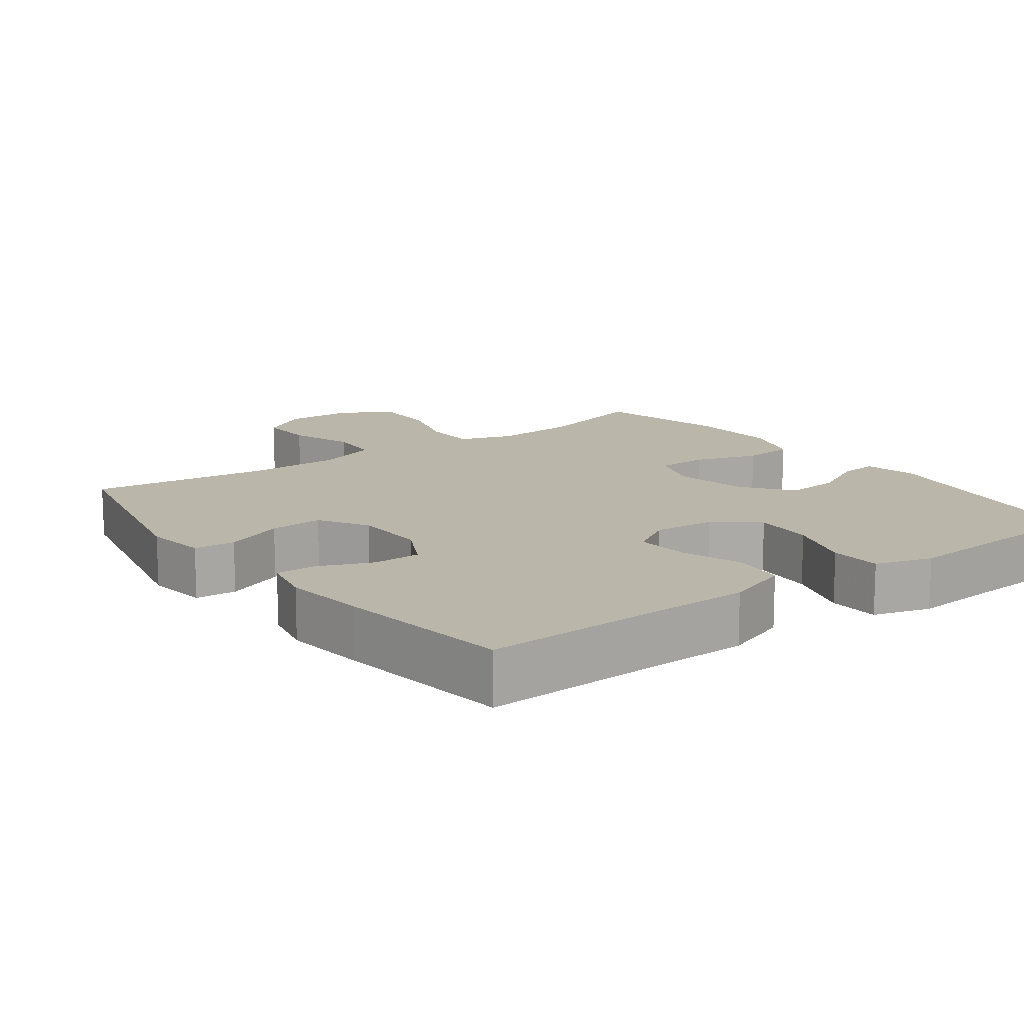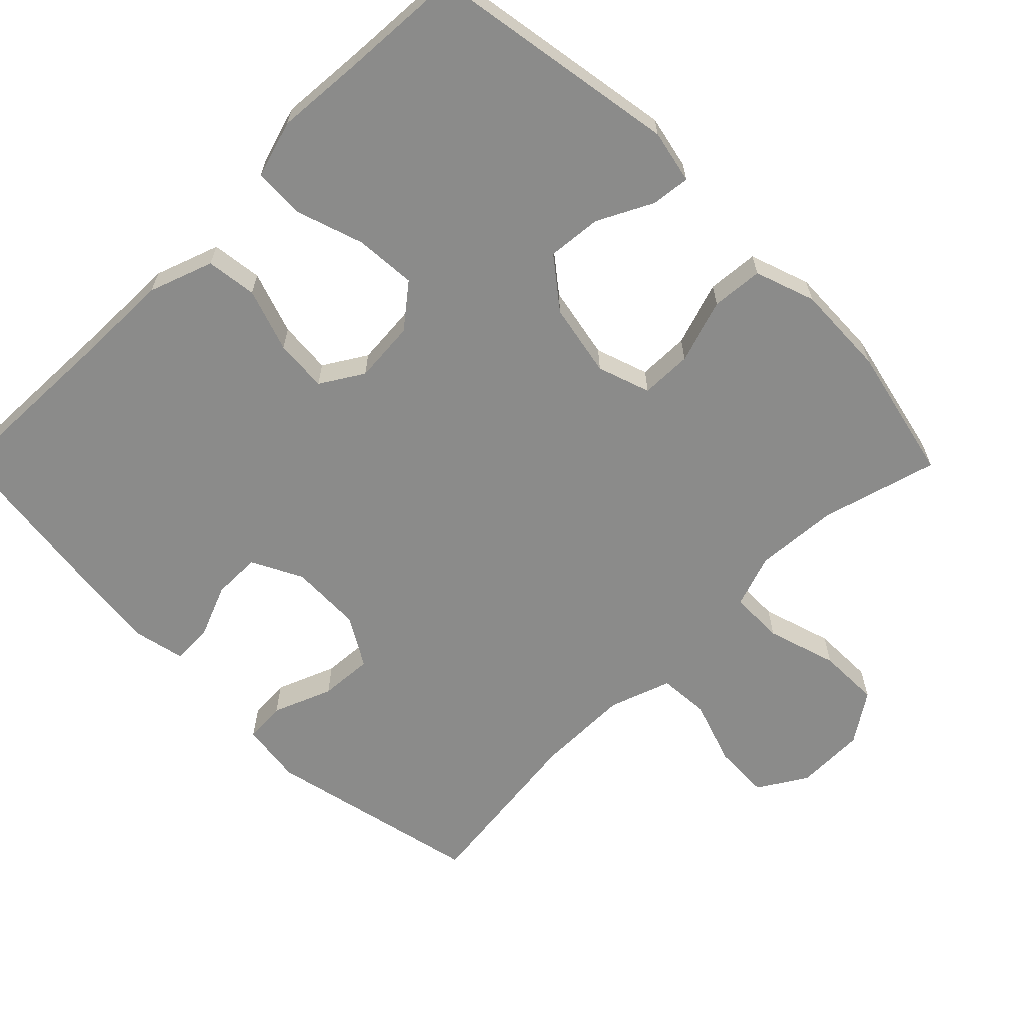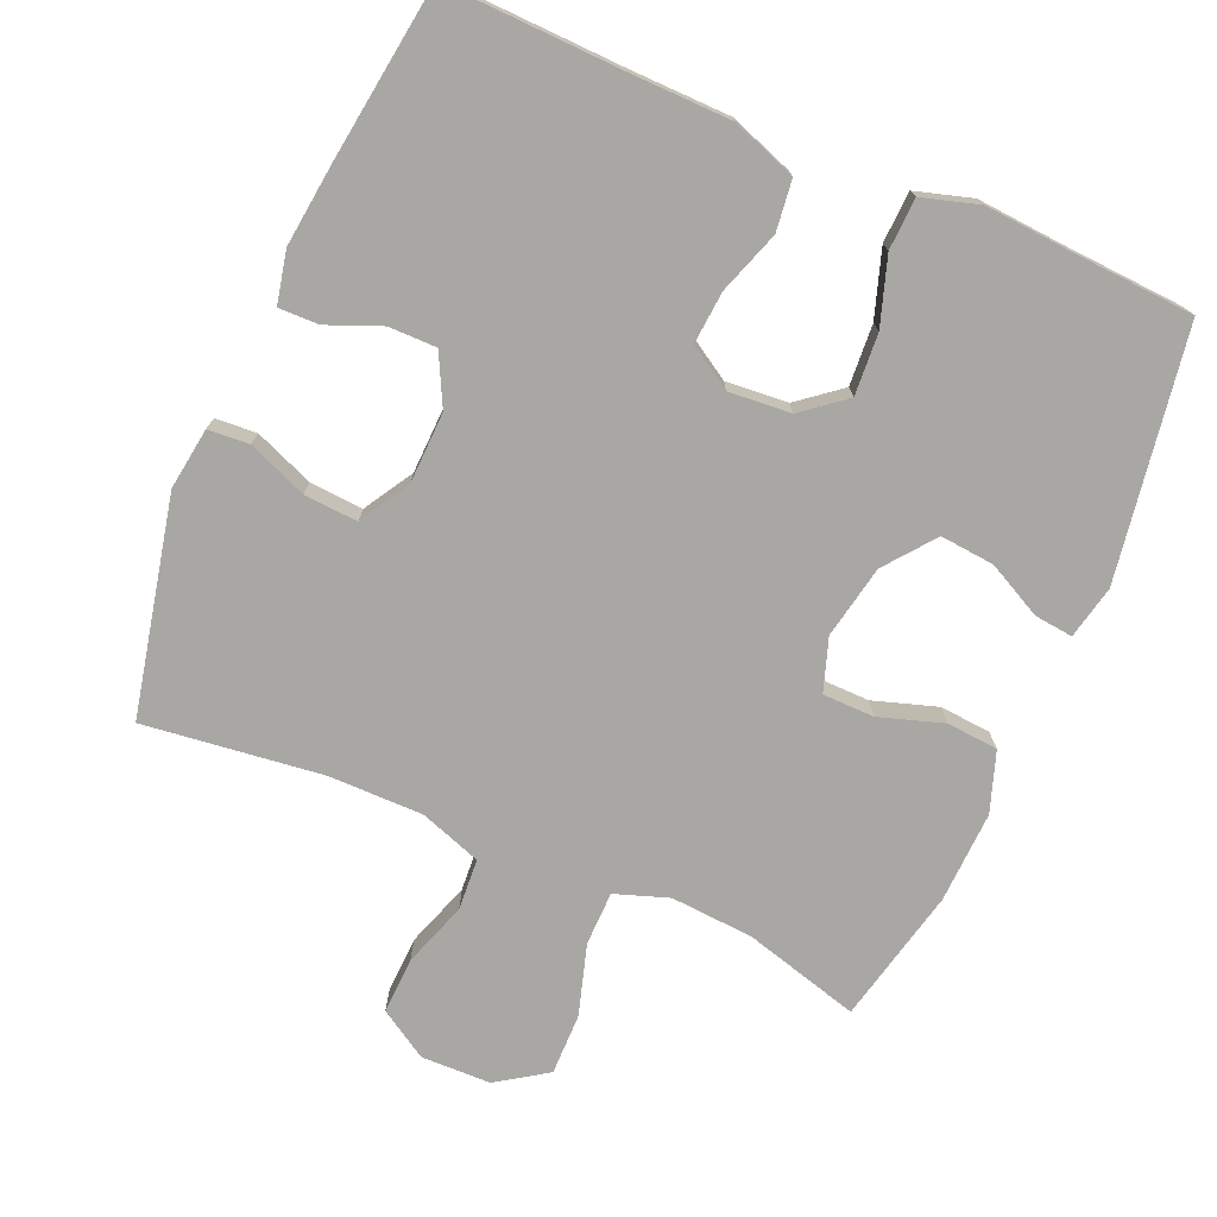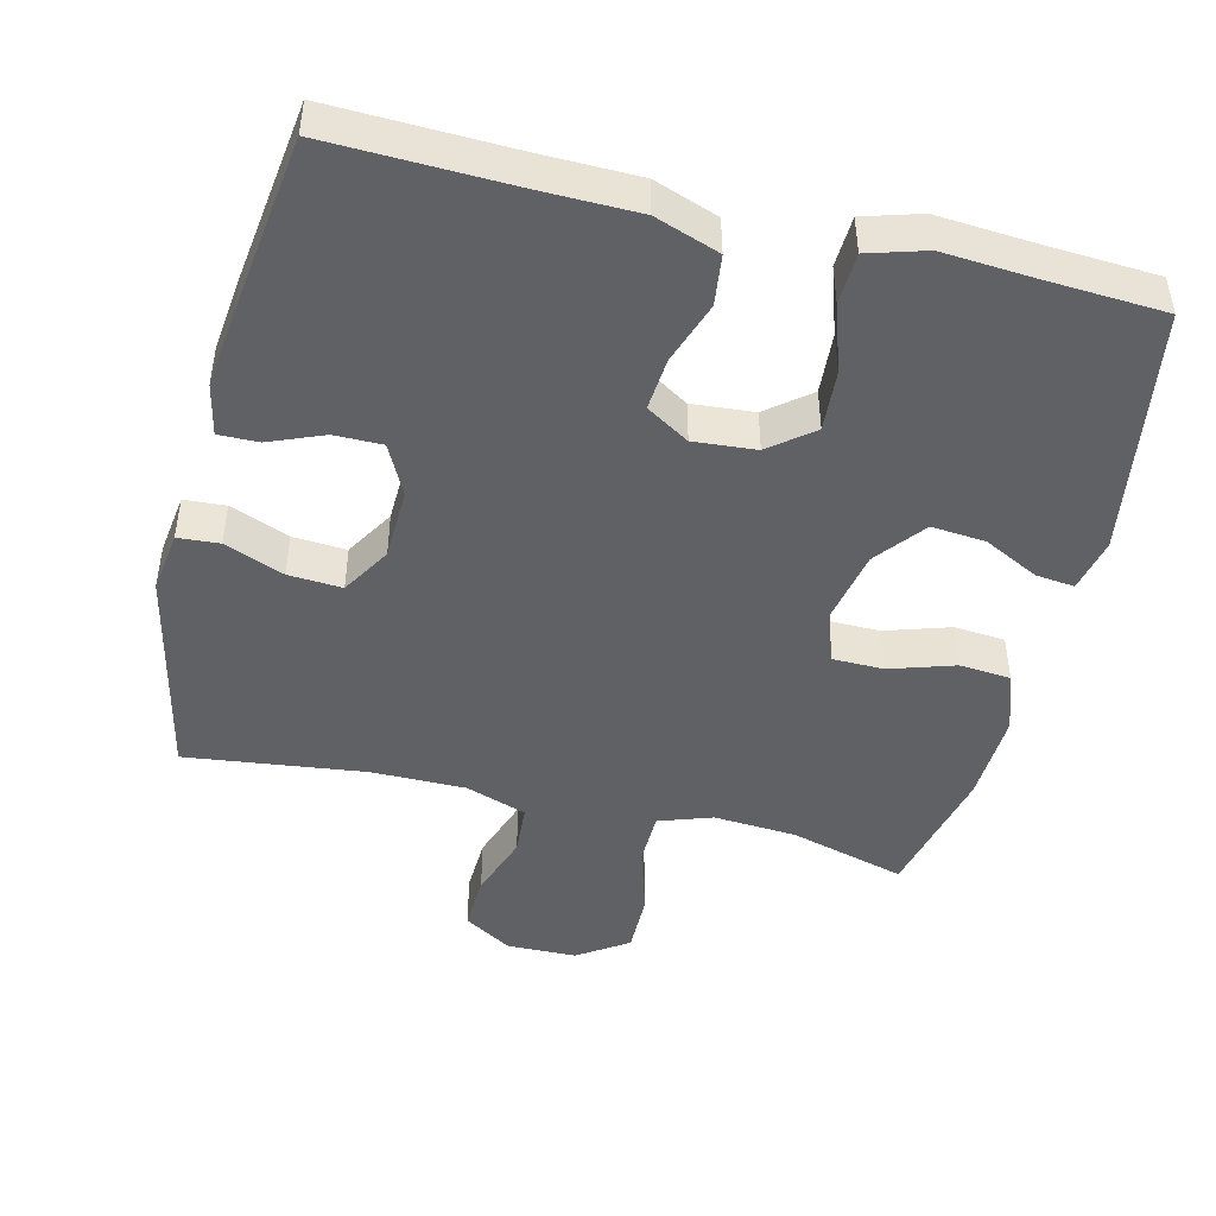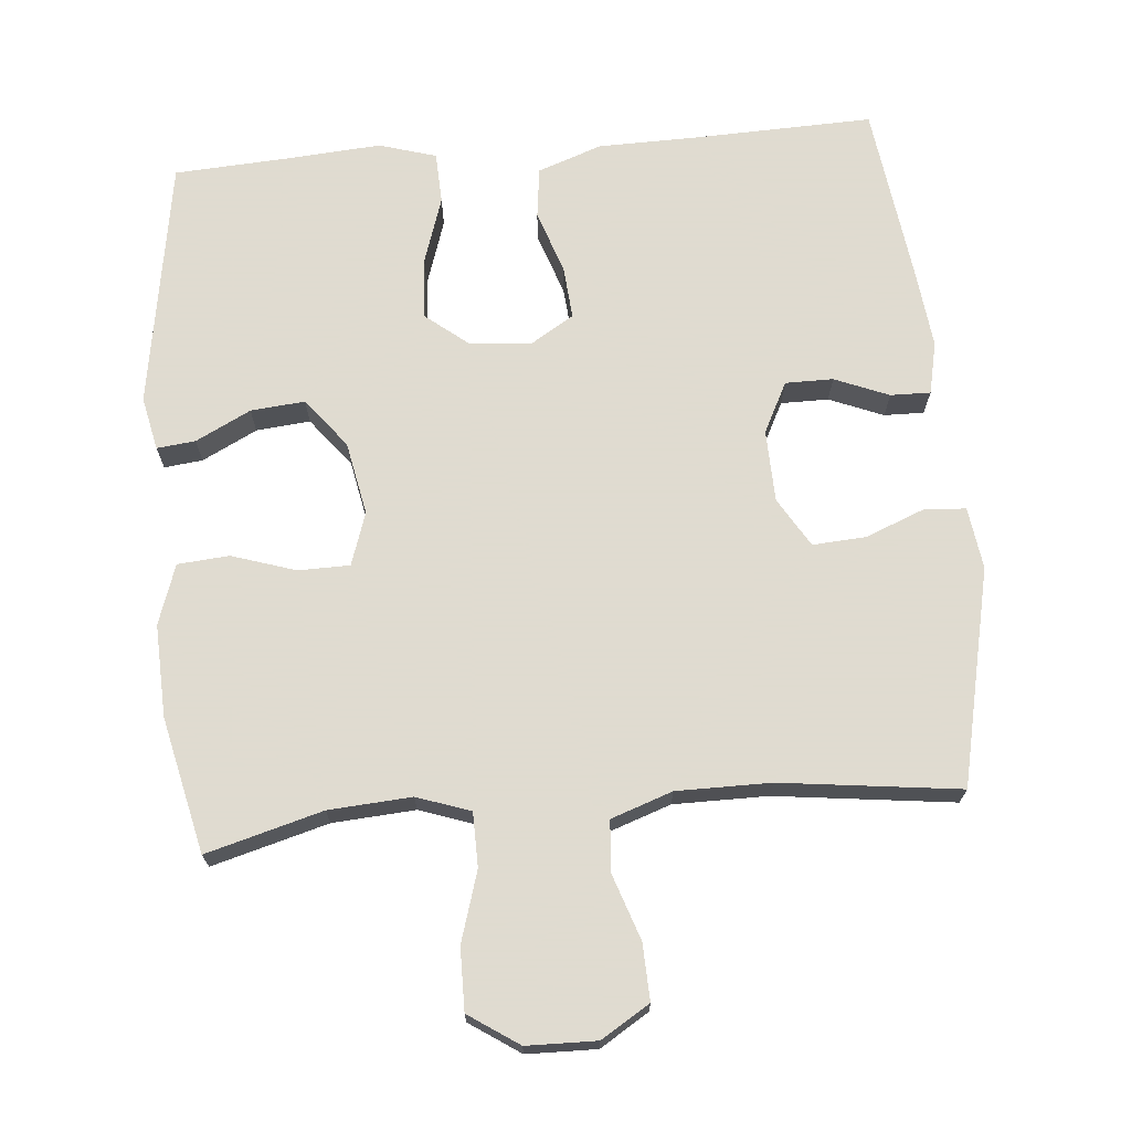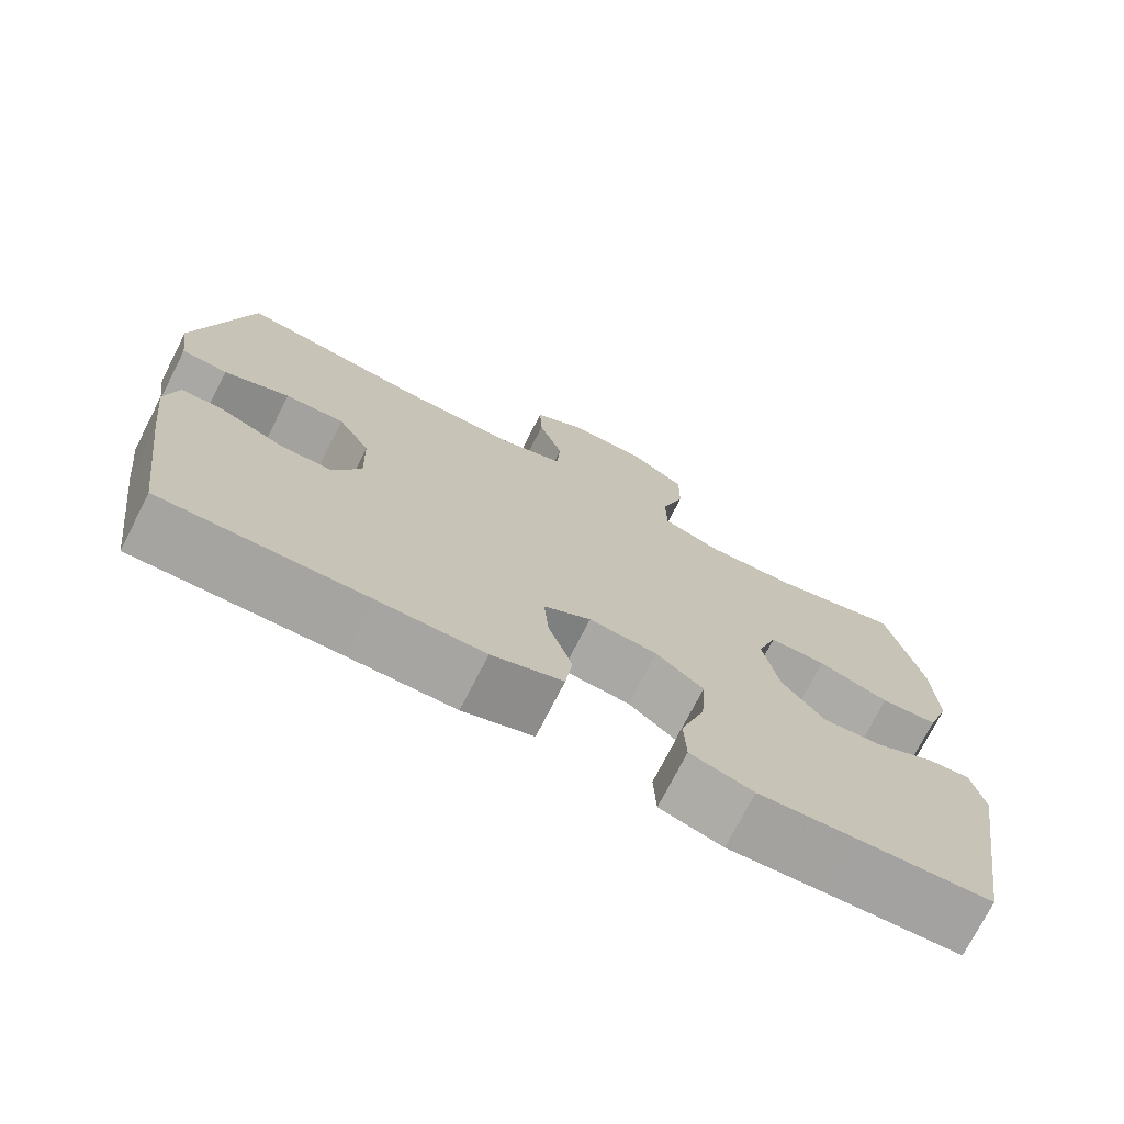
<metadata>
{"format":"obj","ext":"obj","renderer":"f3d","projection":"perspective","resolution":1024,"background":"white","views":[{"elev":13.9,"azim":143.5,"up":"+Y"},{"elev":-63.7,"azim":-135.2,"up":"+Y"},{"elev":-74.7,"azim":156.6,"up":"+Y"},{"elev":-46.2,"azim":166.2,"up":"+Y"},{"elev":70.2,"azim":-5.0,"up":"+Y"},{"elev":-73.9,"azim":152.9,"up":"+Z"}]}
</metadata>
<code>
v 0.5 0.07 -0.5
v 0.244 0.07 -0.492
v 0.109 0.07 -0.49
v 0.019 0.07 -0.458
v 0.01 0.07 -0.387
v 0.04 0.07 -0.299
v 0.046 0.07 -0.225
v -0.014 0.07 -0.188
v -0.101 0.07 -0.195
v -0.161 0.07 -0.243
v -0.155 0.07 -0.329
v -0.124 0.07 -0.423
v -0.127 0.07 -0.495
v -0.207 0.07 -0.519
v -0.329 0.07 -0.51
v -0.5 0.07 -0.5
v -0.557 0.07 -0.15
v -0.541 0.07 -0.075
v -0.487 0.07 -0.081
v -0.41 0.07 -0.12
v -0.334 0.07 -0.127
v -0.28 0.07 -0.058
v -0.26 0.07 0.045
v -0.285 0.07 0.119
v -0.357 0.07 0.12
v -0.447 0.07 0.091
v -0.519 0.07 0.097
v -0.548 0.07 0.181
v -0.543 0.07 0.31
v -0.5 0.07 0.5
v -0.337 0.07 0.455
v -0.221 0.07 0.447
v -0.146 0.07 0.473
v -0.145 0.07 0.549
v -0.175 0.07 0.647
v -0.176 0.07 0.734
v -0.106 0.07 0.781
v -0.008 0.07 0.783
v 0.06 0.07 0.741
v 0.057 0.07 0.662
v 0.026 0.07 0.571
v 0.031 0.07 0.499
v 0.117 0.07 0.469
v 0.249 0.07 0.469
v 0.5 0.07 0.5
v 0.567 0.07 0.197
v 0.555 0.07 0.11
v 0.497 0.07 0.106
v 0.414 0.07 0.139
v 0.339 0.07 0.144
v 0.298 0.07 0.075
v 0.295 0.07 -0.026
v 0.331 0.07 -0.097
v 0.398 0.07 -0.097
v 0.474 0.07 -0.066
v 0.53 0.07 -0.065
v 0.546 0.07 -0.138
v 0.533 0.07 -0.252
v 0.5 0 -0.5
v 0.244 0 -0.492
v 0.109 0 -0.49
v 0.019 0 -0.458
v 0.01 0 -0.387
v 0.04 0 -0.299
v 0.046 0 -0.225
v -0.014 0 -0.188
v -0.101 0 -0.195
v -0.161 0 -0.243
v -0.155 0 -0.329
v -0.124 0 -0.423
v -0.127 0 -0.495
v -0.207 0 -0.519
v -0.329 0 -0.51
v -0.5 0 -0.5
v -0.557 0 -0.15
v -0.541 0 -0.075
v -0.487 0 -0.081
v -0.41 0 -0.12
v -0.334 0 -0.127
v -0.28 0 -0.058
v -0.26 0 0.045
v -0.285 0 0.119
v -0.357 0 0.12
v -0.447 0 0.091
v -0.519 0 0.097
v -0.548 0 0.181
v -0.543 0 0.31
v -0.5 0 0.5
v -0.337 0 0.455
v -0.221 0 0.447
v -0.146 0 0.473
v -0.145 0 0.549
v -0.175 0 0.647
v -0.176 0 0.734
v -0.106 0 0.781
v -0.008 0 0.783
v 0.06 0 0.741
v 0.057 0 0.662
v 0.026 0 0.571
v 0.031 0 0.499
v 0.117 0 0.469
v 0.249 0 0.469
v 0.5 0 0.5
v 0.567 0 0.197
v 0.555 0 0.11
v 0.497 0 0.106
v 0.414 0 0.139
v 0.339 0 0.144
v 0.298 0 0.075
v 0.295 0 -0.026
v 0.331 0 -0.097
v 0.398 0 -0.097
v 0.474 0 -0.066
v 0.53 0 -0.065
v 0.546 0 -0.138
v 0.533 0 -0.252
f 58 1 2
f 57 58 2
f 56 57 2
f 55 56 2
f 54 55 2
f 4 5 6
f 3 4 6
f 2 3 6
f 54 2 6
f 53 54 6
f 52 53 6 7
f 51 52 7 8
f 50 51 8 9
f 47 48 49
f 46 47 49
f 45 46 49
f 44 45 49
f 43 44 49 50
f 42 43 50 9
f 39 40 41
f 38 39 41
f 37 38 41
f 36 37 41
f 35 36 41
f 34 35 41
f 41 42 9
f 34 41 9
f 33 34 9
f 29 30 31
f 28 29 31
f 27 28 31
f 26 27 31
f 25 26 31
f 24 25 31 32
f 33 9 10
f 32 33 10
f 24 32 10
f 23 24 10
f 18 19 20
f 17 18 20
f 16 17 20
f 15 16 20
f 15 20 21
f 14 15 21
f 13 14 21
f 12 13 21
f 11 12 21
f 22 23 10 11
f 11 21 22
f 60 59 116
f 60 116 115
f 60 115 114
f 60 114 113
f 60 113 112
f 64 63 62
f 64 62 61
f 64 61 60
f 64 60 112
f 64 112 111
f 65 64 111 110
f 66 65 110 109
f 67 66 109 108
f 107 106 105
f 107 105 104
f 107 104 103
f 107 103 102
f 108 107 102 101
f 67 108 101 100
f 99 98 97
f 99 97 96
f 99 96 95
f 99 95 94
f 99 94 93
f 99 93 92
f 67 100 99
f 67 99 92
f 67 92 91
f 89 88 87
f 89 87 86
f 89 86 85
f 89 85 84
f 89 84 83
f 90 89 83 82
f 68 67 91
f 68 91 90
f 68 90 82
f 68 82 81
f 78 77 76
f 78 76 75
f 78 75 74
f 78 74 73
f 79 78 73
f 79 73 72
f 79 72 71
f 79 71 70
f 79 70 69
f 69 68 81 80
f 80 79 69
f 1 59 60 2
f 2 60 61 3
f 3 61 62 4
f 4 62 63 5
f 5 63 64 6
f 6 64 65 7
f 7 65 66 8
f 8 66 67 9
f 9 67 68 10
f 10 68 69 11
f 11 69 70 12
f 12 70 71 13
f 13 71 72 14
f 14 72 73 15
f 15 73 74 16
f 16 74 75 17
f 17 75 76 18
f 18 76 77 19
f 19 77 78 20
f 20 78 79 21
f 21 79 80 22
f 22 80 81 23
f 23 81 82 24
f 24 82 83 25
f 25 83 84 26
f 26 84 85 27
f 27 85 86 28
f 28 86 87 29
f 29 87 88 30
f 30 88 89 31
f 31 89 90 32
f 32 90 91 33
f 33 91 92 34
f 34 92 93 35
f 35 93 94 36
f 36 94 95 37
f 37 95 96 38
f 38 96 97 39
f 39 97 98 40
f 40 98 99 41
f 41 99 100 42
f 42 100 101 43
f 43 101 102 44
f 44 102 103 45
f 45 103 104 46
f 46 104 105 47
f 47 105 106 48
f 48 106 107 49
f 49 107 108 50
f 50 108 109 51
f 51 109 110 52
f 52 110 111 53
f 53 111 112 54
f 54 112 113 55
f 55 113 114 56
f 56 114 115 57
f 57 115 116 58
f 58 116 59 1

</code>
